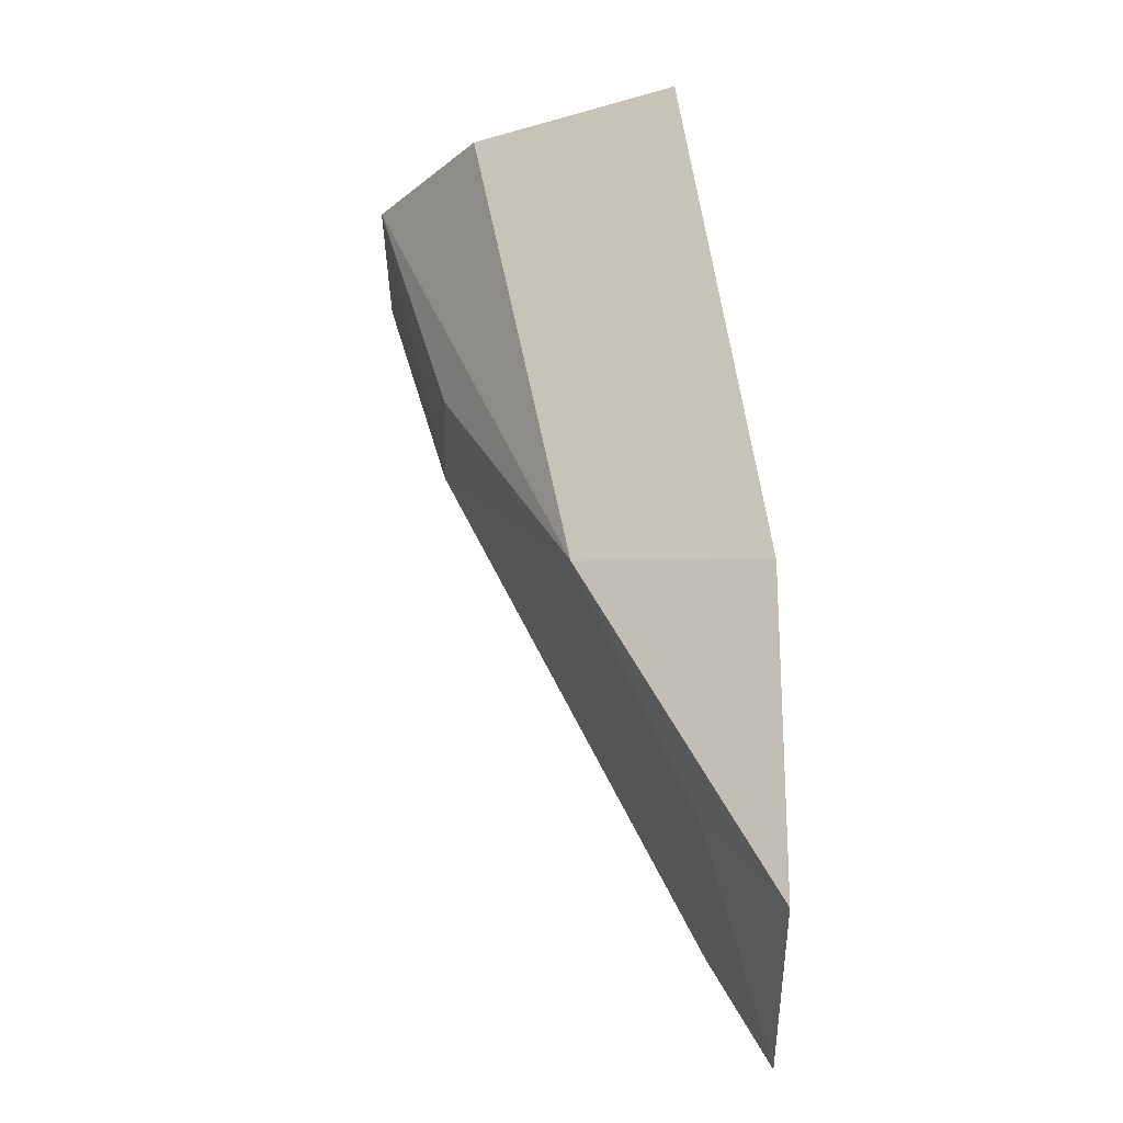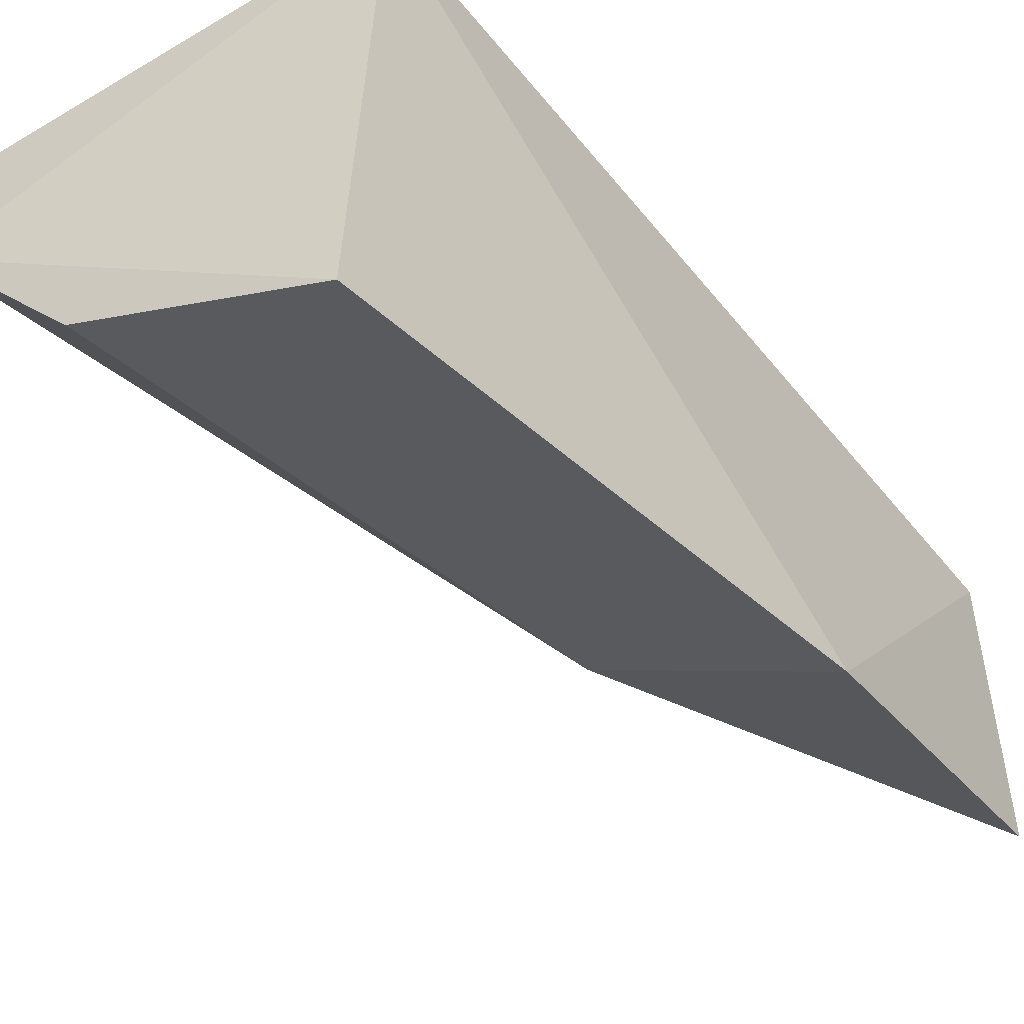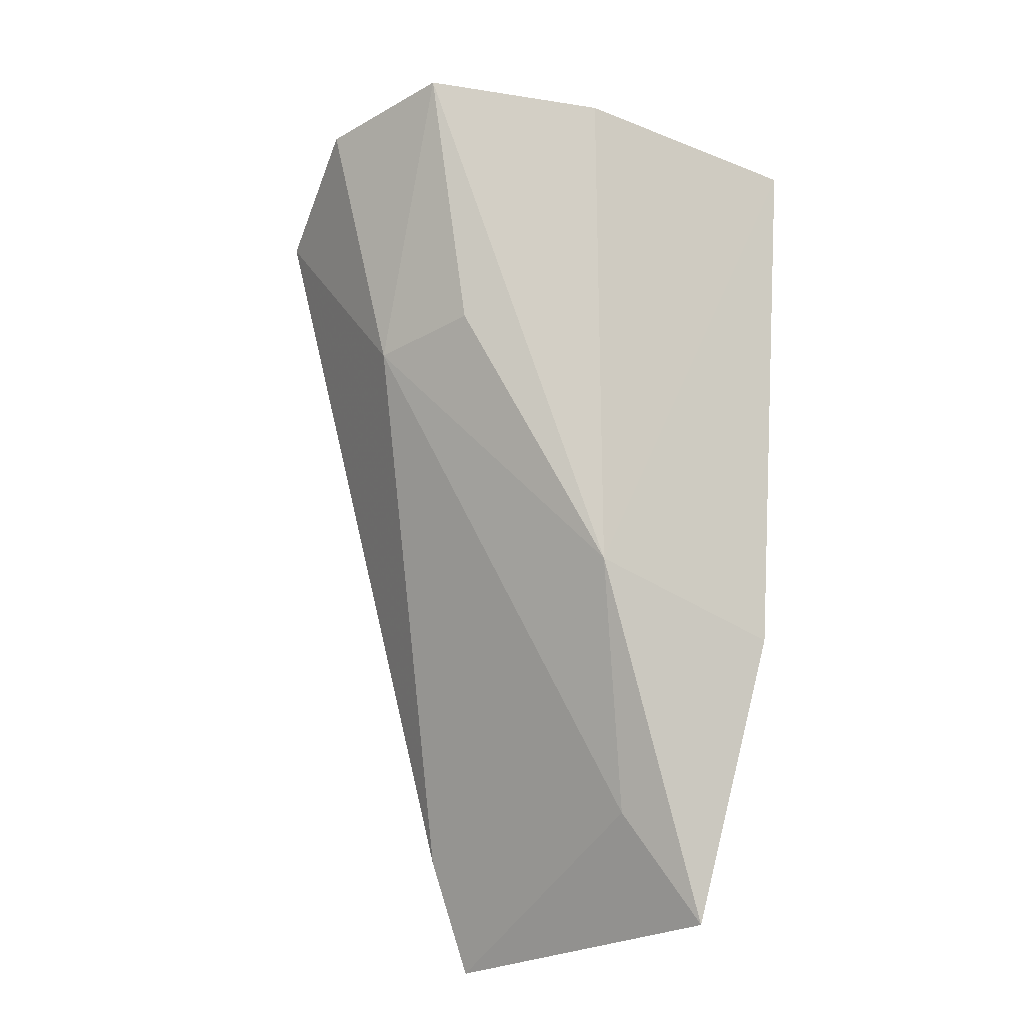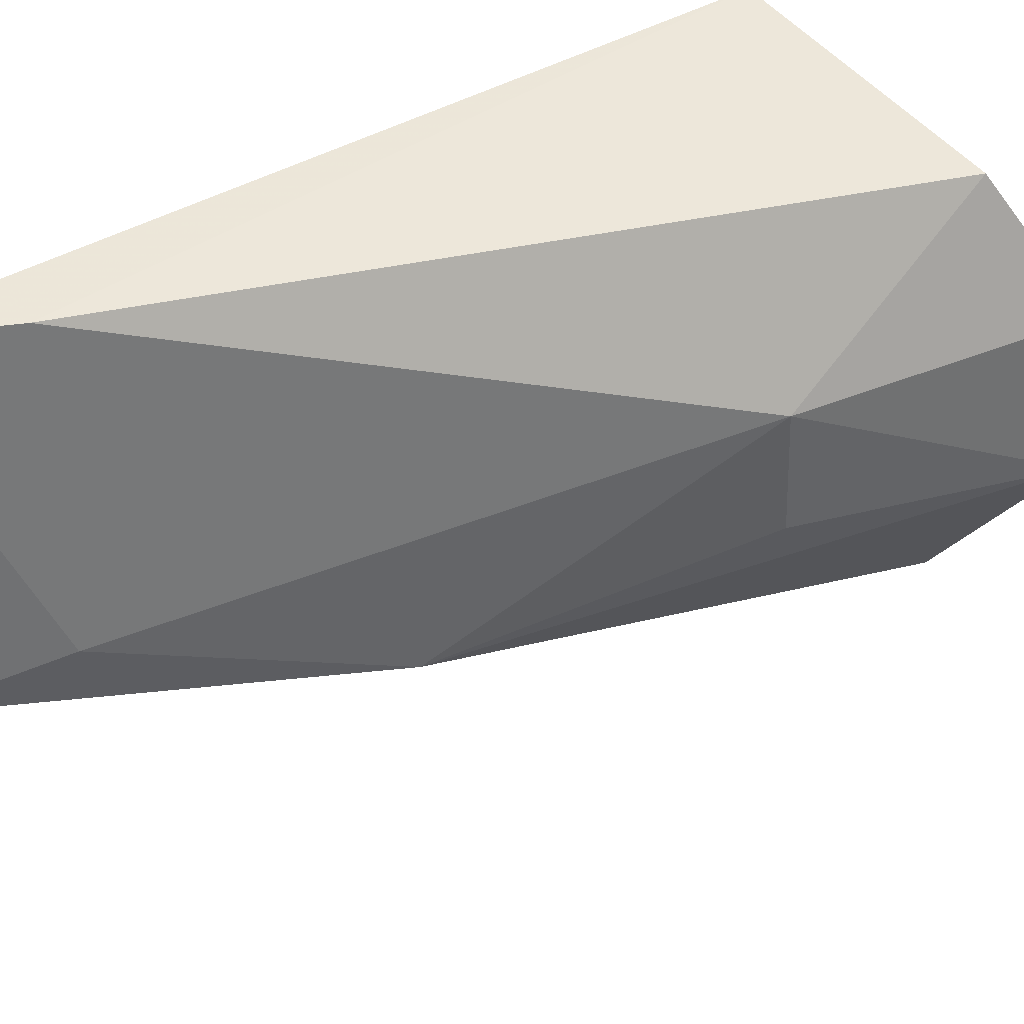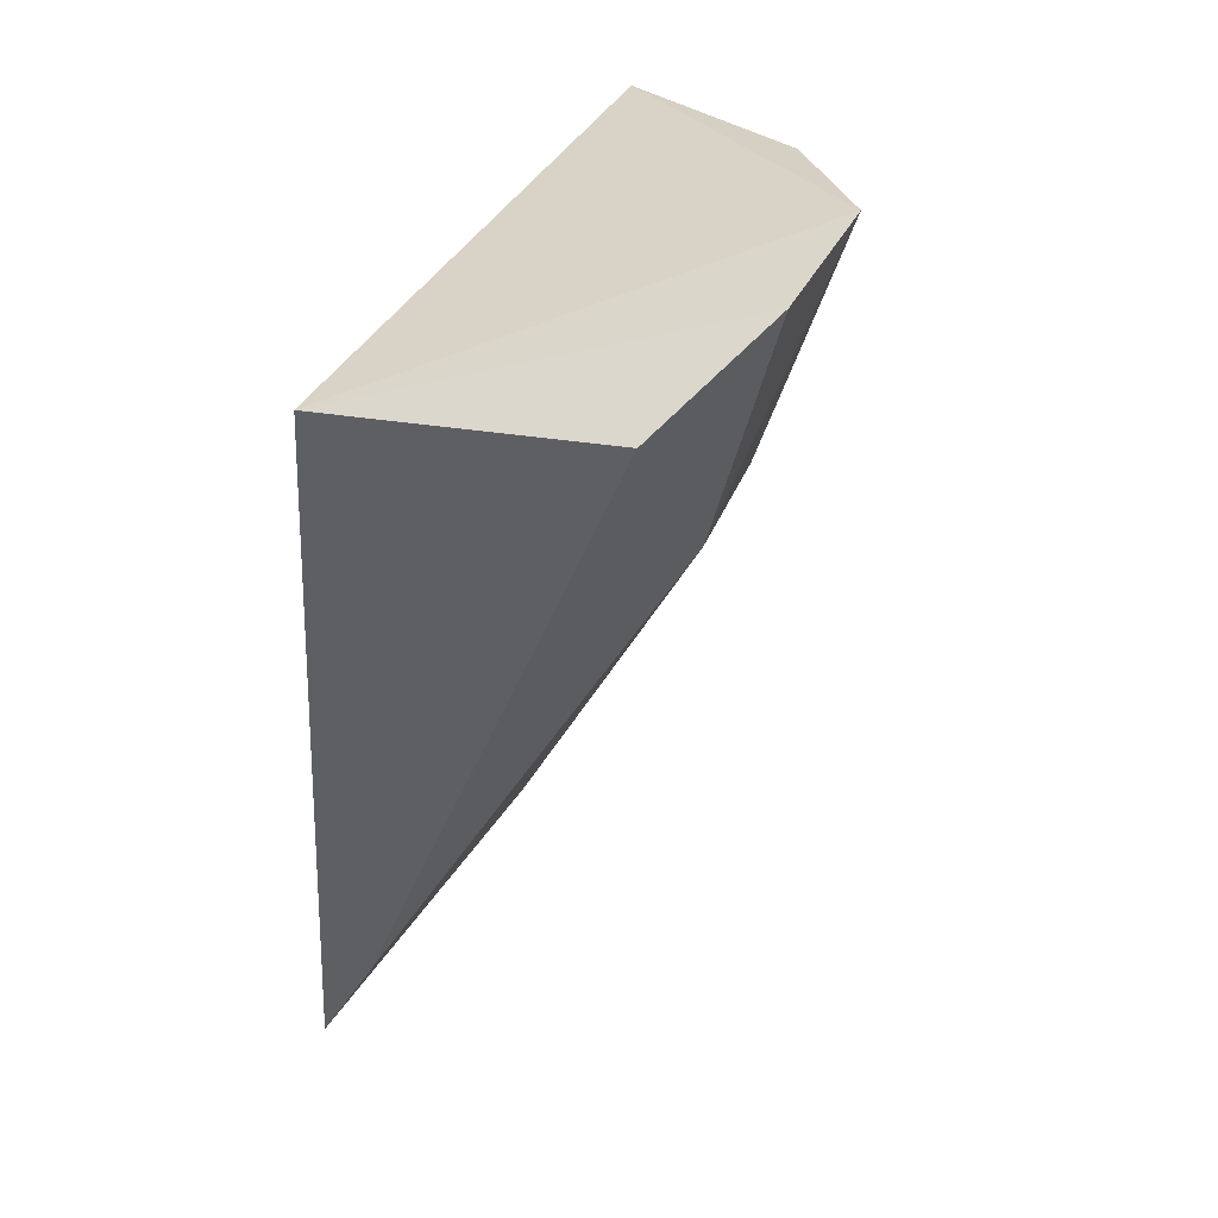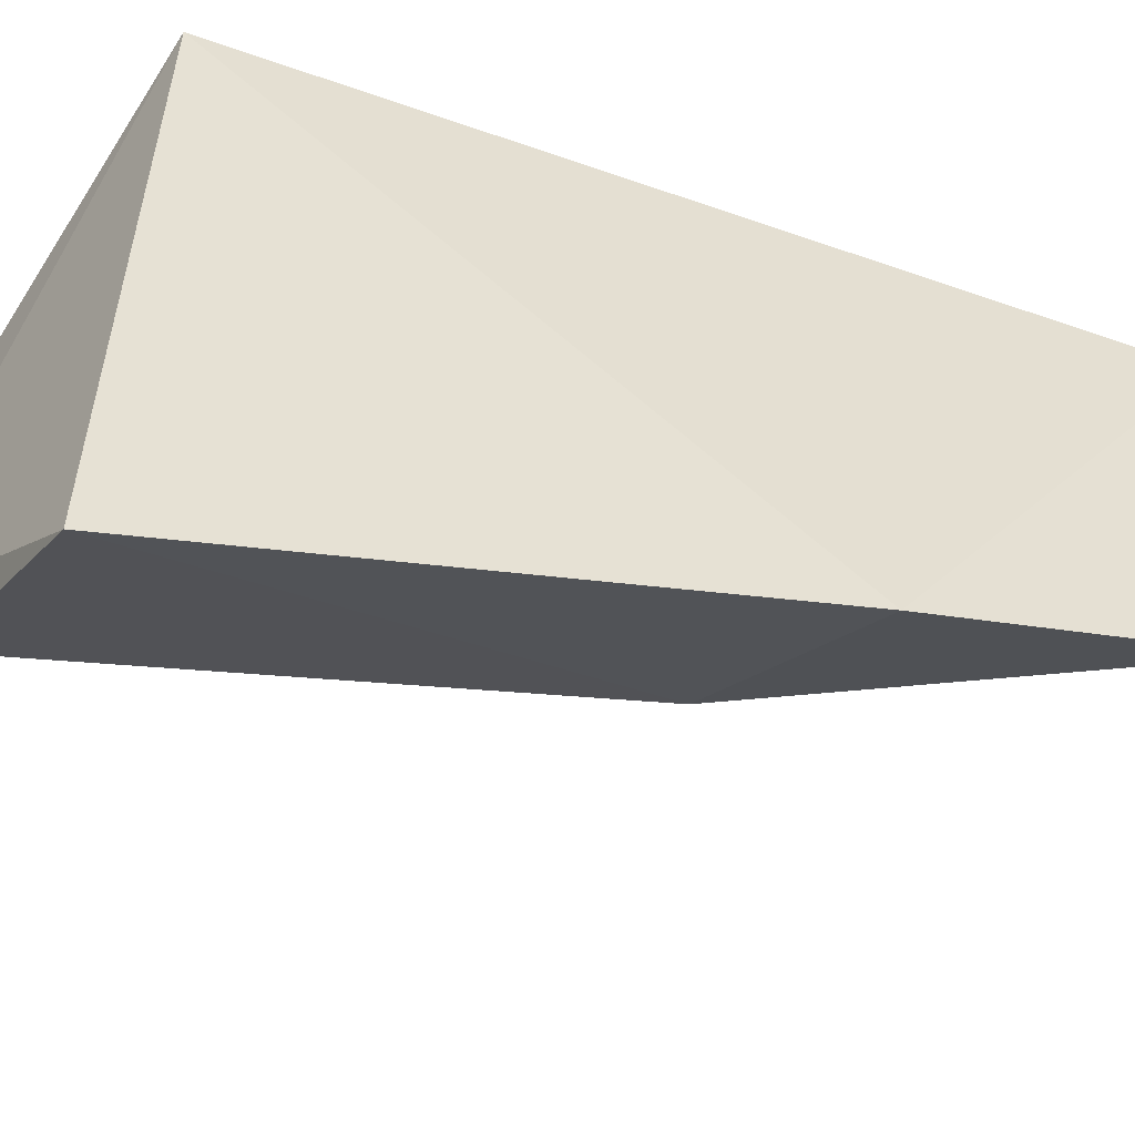
<metadata>
{"format":"obj","ext":"obj","renderer":"f3d","projection":"perspective","resolution":1024,"background":"white","views":[{"elev":-36.1,"azim":-178.4,"up":"+Y"},{"elev":-55.0,"azim":-146.1,"up":"+Z"},{"elev":-25.2,"azim":130.3,"up":"+Y"},{"elev":35.2,"azim":49.4,"up":"+Z"},{"elev":39.0,"azim":26.5,"up":"+Y"},{"elev":-50.8,"azim":-114.4,"up":"+Z"}]}
</metadata>
<code>
v 0.07694 -0.4441 0.01721
v 0.09822 -0.3969 0.001591
v 0.09488 -0.4009 0.01642
v 0.08097 -0.4012 0.0199
v 0.08115 -0.4005 -0.0111
v 0.09831 -0.3973 0.00959
v 0.08023 -0.4379 0.01708
v 0.07707 -0.4439 -0.0005916
v 0.07705 -0.4281 -0.005858
v 0.09449 -0.4113 0.008665
v 0.09224 -0.3989 -0.005921
v 0.08094 -0.4378 0.001877
v 0.08699 -0.4251 -0.001862
v 0.0941 -0.4107 0.002544
f 5 4 2
f 6 2 4
f 6 4 3
f 7 3 4
f 7 4 1
f 9 1 4
f 9 4 5
f 9 8 1
f 10 6 3
f 10 3 7
f 10 2 6
f 11 5 2
f 12 10 7
f 12 7 1
f 12 1 8
f 13 9 5
f 13 5 11
f 13 8 9
f 13 11 2
f 13 12 8
f 13 10 12
f 14 13 2
f 14 2 10
f 14 10 13

</code>
